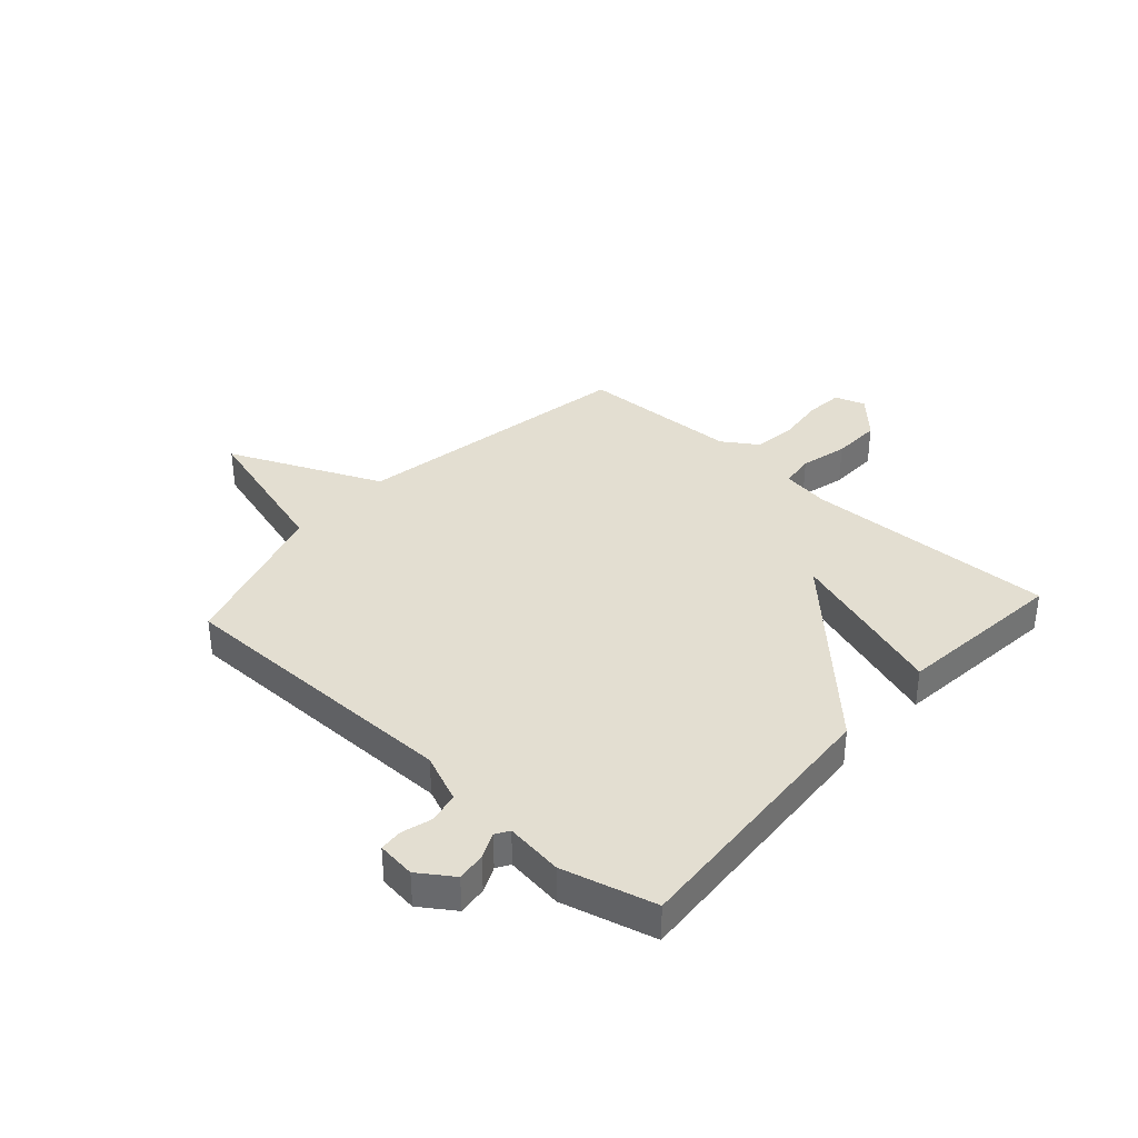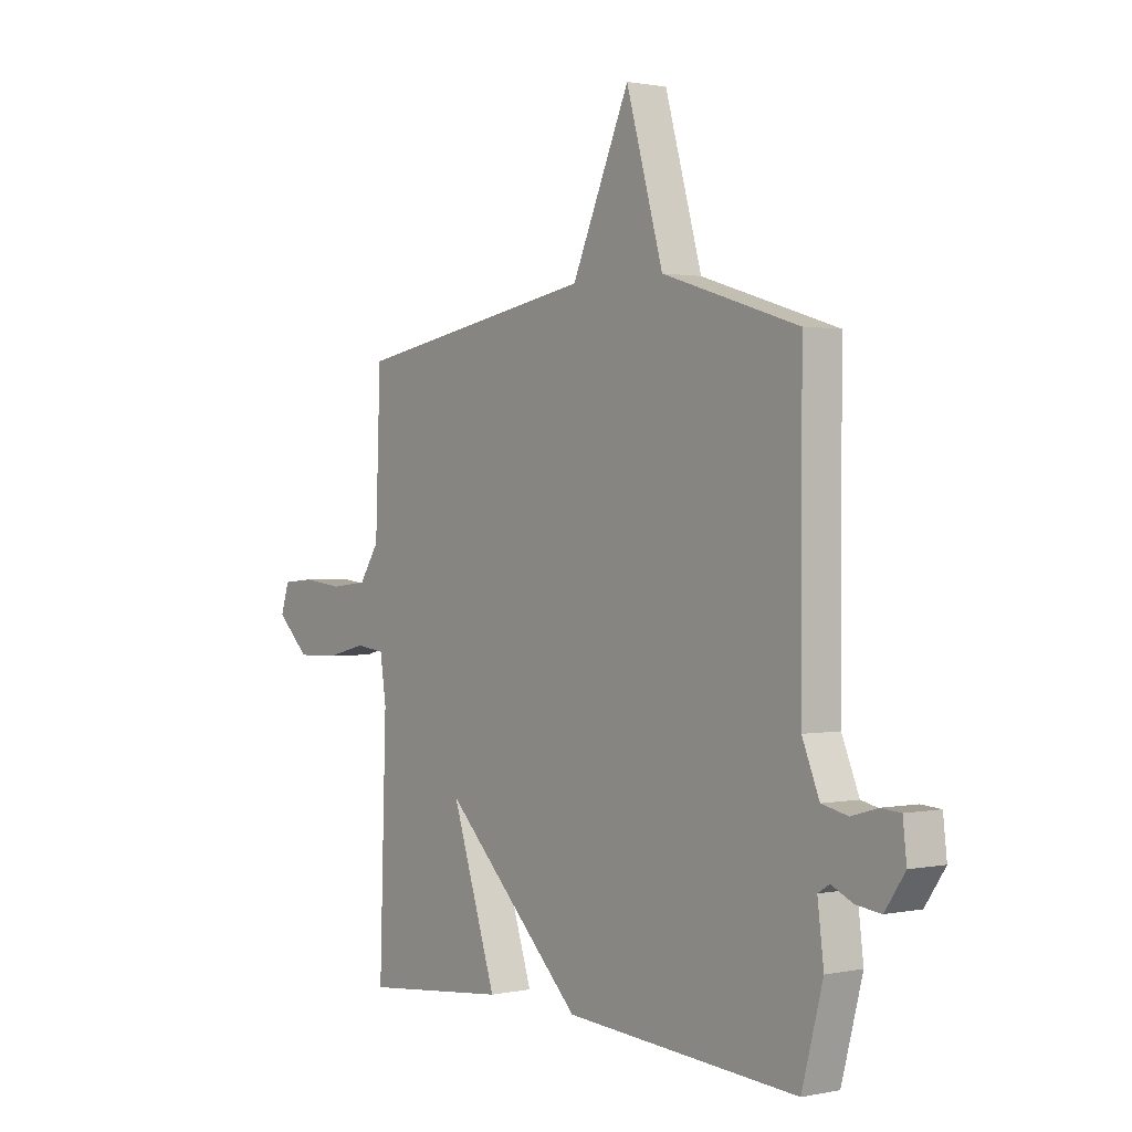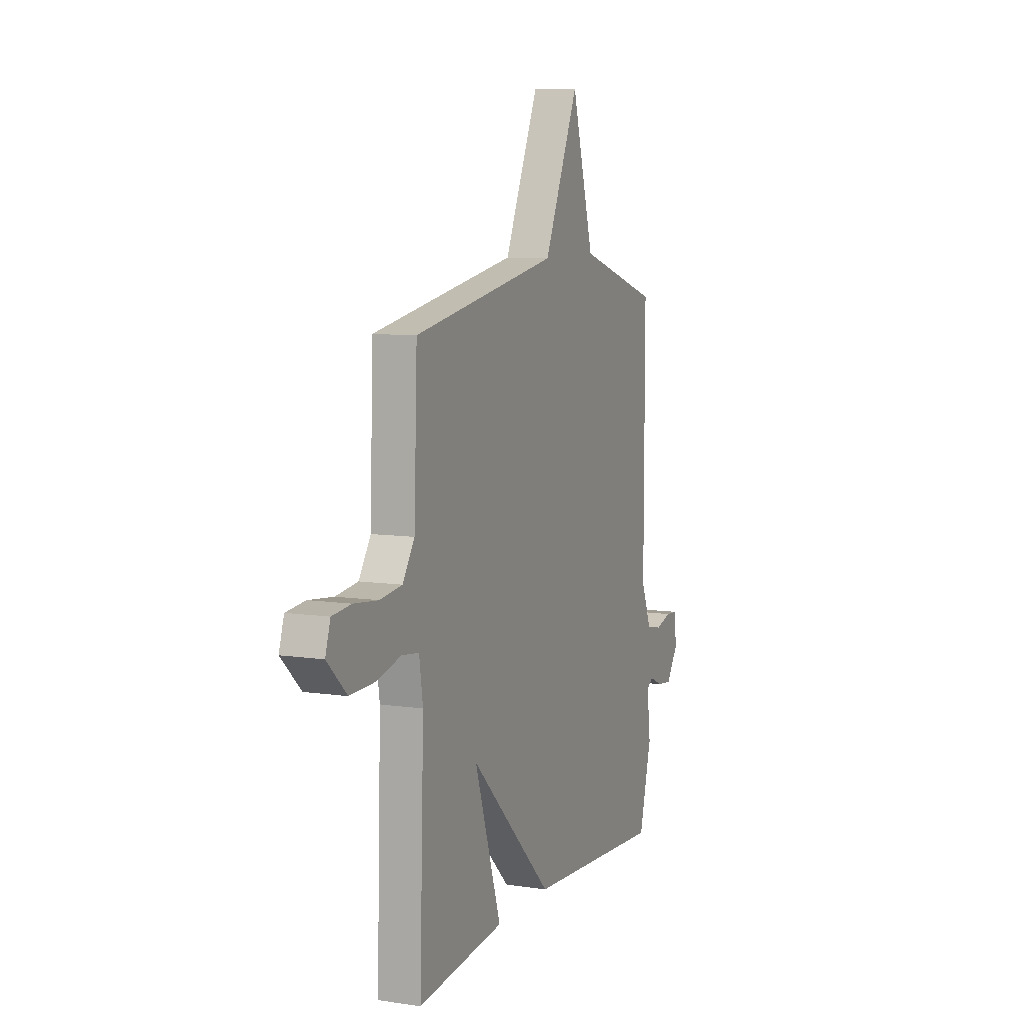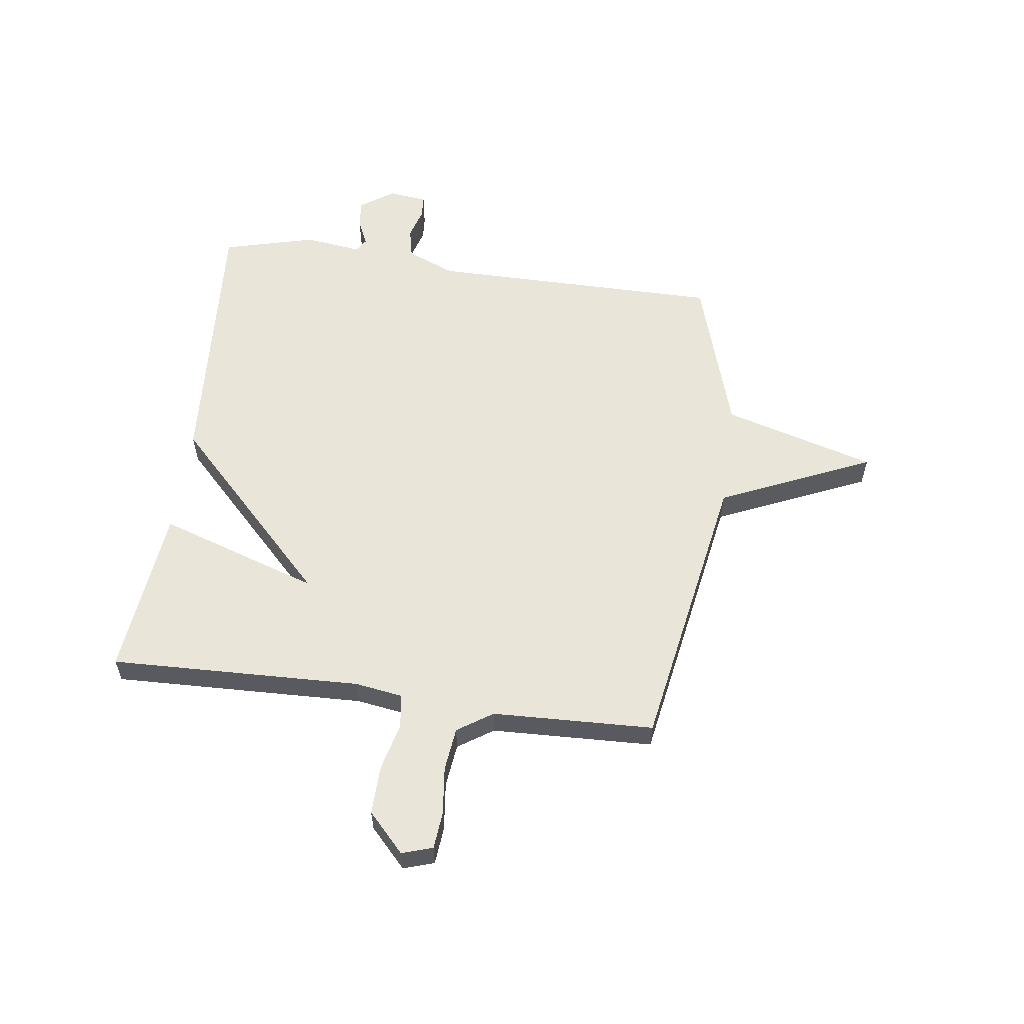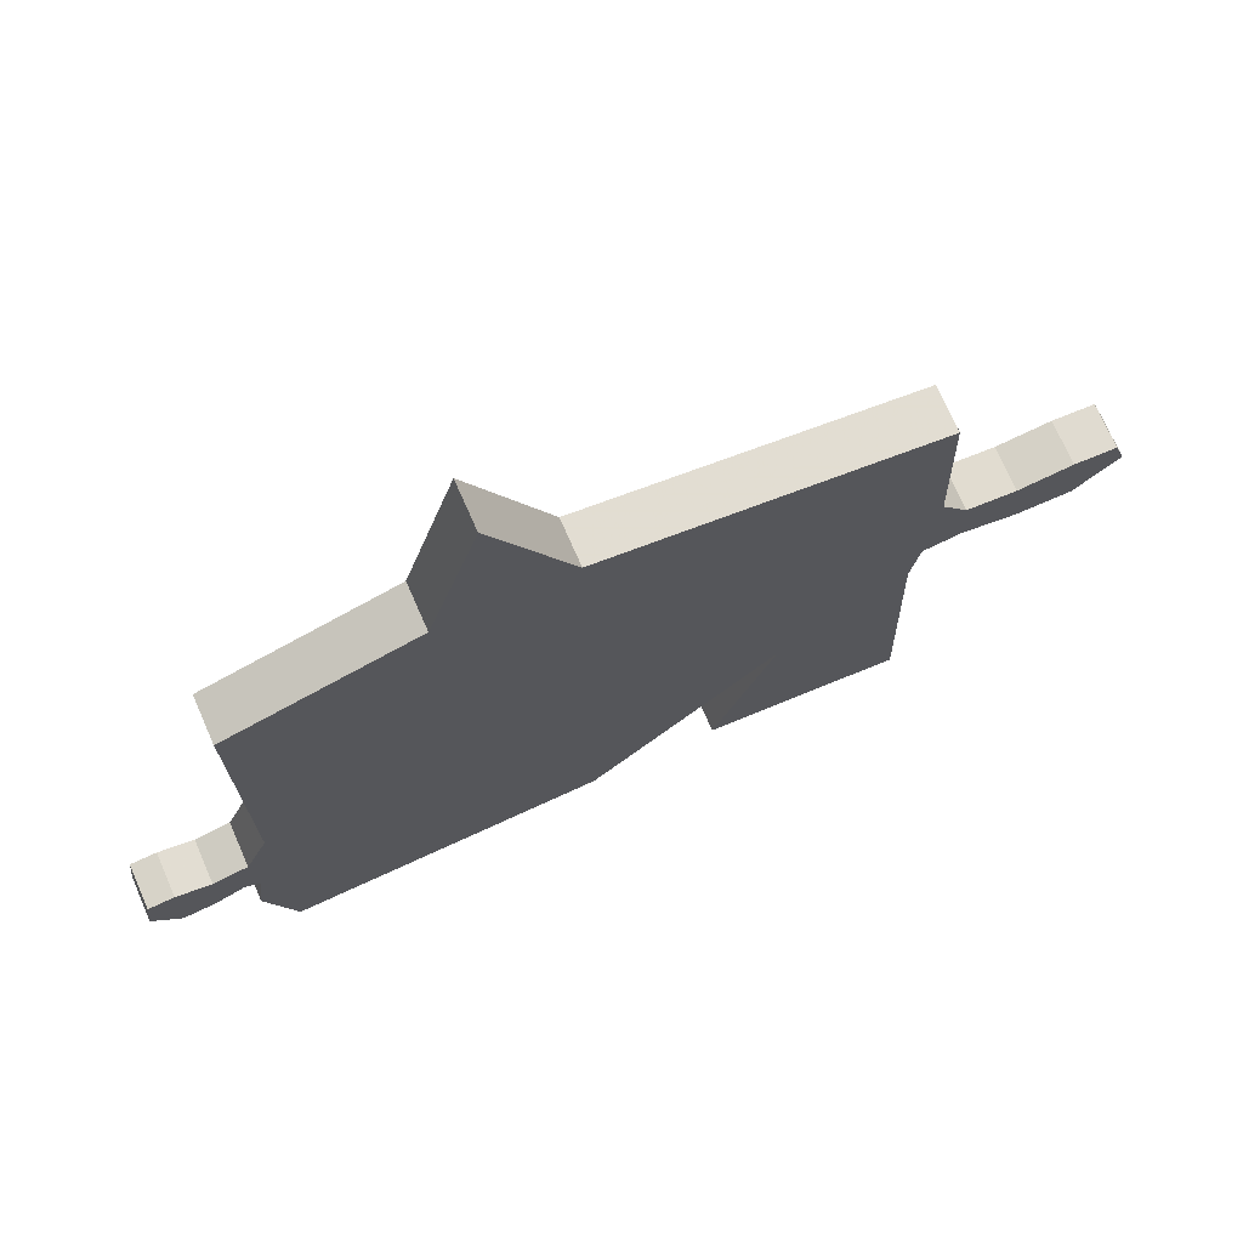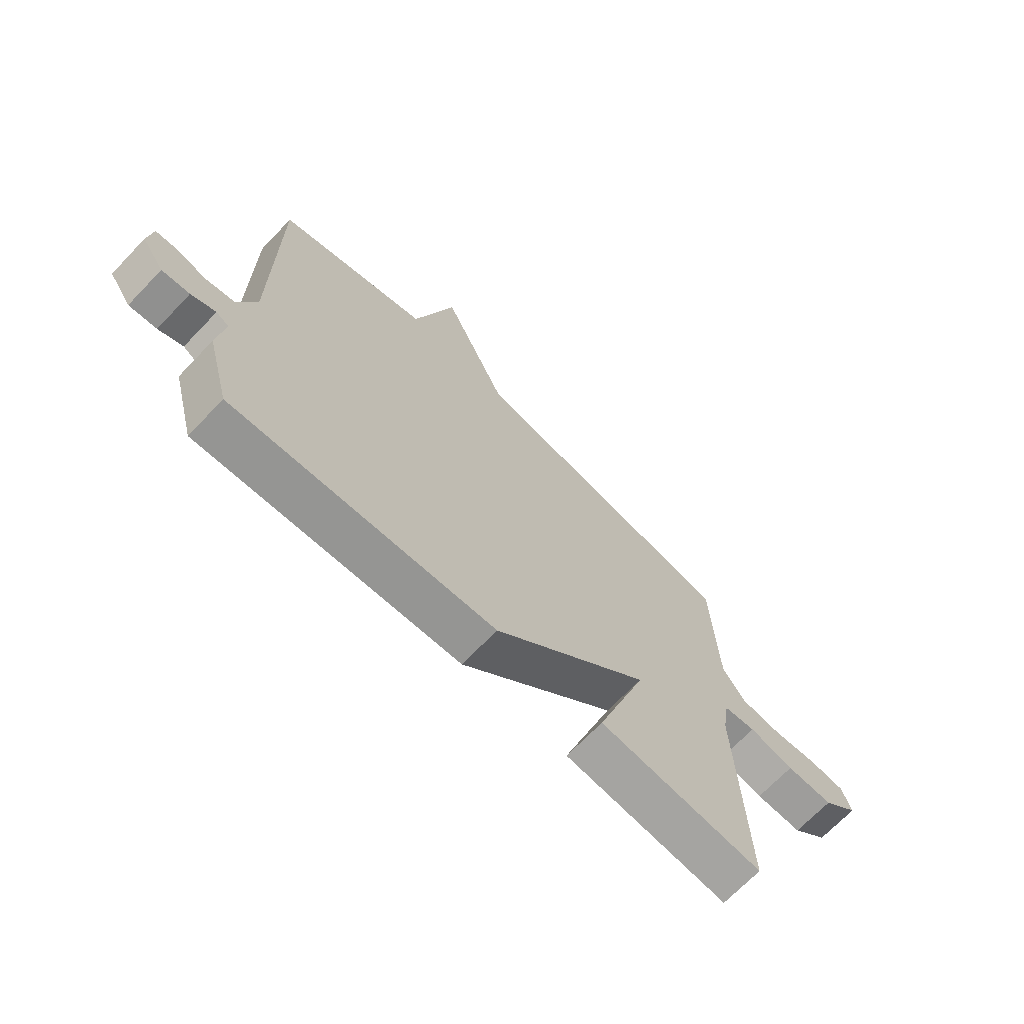
<metadata>
{"format":"obj","ext":"obj","renderer":"f3d","projection":"perspective","resolution":1024,"background":"white","views":[{"elev":36.3,"azim":132.1,"up":"+Y"},{"elev":1.2,"azim":53.0,"up":"+Z"},{"elev":8.5,"azim":-67.8,"up":"+Z"},{"elev":57.8,"azim":-82.2,"up":"+Y"},{"elev":72.8,"azim":156.2,"up":"+Z"},{"elev":-69.7,"azim":136.2,"up":"+Z"}]}
</metadata>
<code>
v 0.5 0.07 -0.5
v 0.008 0.07 -0.467
v -0.287 0.07 -0.178
v -0.192 0.07 -0.467
v -0.5 0.07 -0.5
v -0.485 0.07 -0.049
v -0.498 0.07 0.037
v -0.559 0.07 0.045
v -0.644 0.07 0.024
v -0.733 0.07 0.022
v -0.802 0.07 0.087
v -0.784 0.07 0.142
v -0.717 0.07 0.148
v -0.631 0.07 0.138
v -0.553 0.07 0.147
v -0.511 0.07 0.21
v -0.5 0.07 0.5
v 0.013 0.07 0.589
v 0.135 0.07 0.862
v 0.213 0.07 0.589
v 0.5 0.07 0.5
v 0.5 0.07 -0.027
v 0.536 0.07 -0.114
v 0.591 0.07 -0.126
v 0.646 0.07 -0.11
v 0.687 0.07 -0.113
v 0.695 0.07 -0.182
v 0.653 0.07 -0.243
v 0.601 0.07 -0.237
v 0.555 0.07 -0.216
v 0.531 0.07 -0.231
v 0.544 0.07 -0.334
v 0.5 0 -0.5
v 0.008 0 -0.467
v -0.287 0 -0.178
v -0.192 0 -0.467
v -0.5 0 -0.5
v -0.485 0 -0.049
v -0.498 0 0.037
v -0.559 0 0.045
v -0.644 0 0.024
v -0.733 0 0.022
v -0.802 0 0.087
v -0.784 0 0.142
v -0.717 0 0.148
v -0.631 0 0.138
v -0.553 0 0.147
v -0.511 0 0.21
v -0.5 0 0.5
v 0.013 0 0.589
v 0.135 0 0.862
v 0.213 0 0.589
v 0.5 0 0.5
v 0.5 0 -0.027
v 0.536 0 -0.114
v 0.591 0 -0.126
v 0.646 0 -0.11
v 0.687 0 -0.113
v 0.695 0 -0.182
v 0.653 0 -0.243
v 0.601 0 -0.237
v 0.555 0 -0.216
v 0.531 0 -0.231
v 0.544 0 -0.334
f 1 2 3
f 32 1 3
f 31 32 3
f 30 31 3
f 28 29 30
f 27 28 30
f 26 27 30
f 25 26 30
f 24 25 30
f 23 24 30 3
f 22 23 3
f 20 21 22 3
f 18 19 20 3
f 16 17 18 3
f 15 16 3 4
f 12 13 14
f 11 12 14
f 10 11 14
f 9 10 14
f 8 9 14
f 7 8 14 15
f 4 5 6
f 4 6 7
f 4 7 15
f 35 34 33
f 35 33 64
f 35 64 63
f 35 63 62
f 62 61 60
f 62 60 59
f 62 59 58
f 62 58 57
f 62 57 56
f 35 62 56 55
f 35 55 54
f 35 54 53 52
f 35 52 51 50
f 35 50 49 48
f 36 35 48 47
f 46 45 44
f 46 44 43
f 46 43 42
f 46 42 41
f 46 41 40
f 47 46 40 39
f 38 37 36
f 39 38 36
f 47 39 36
f 1 33 34 2
f 2 34 35 3
f 3 35 36 4
f 4 36 37 5
f 5 37 38 6
f 6 38 39 7
f 7 39 40 8
f 8 40 41 9
f 9 41 42 10
f 10 42 43 11
f 11 43 44 12
f 12 44 45 13
f 13 45 46 14
f 14 46 47 15
f 15 47 48 16
f 16 48 49 17
f 17 49 50 18
f 18 50 51 19
f 19 51 52 20
f 20 52 53 21
f 21 53 54 22
f 22 54 55 23
f 23 55 56 24
f 24 56 57 25
f 25 57 58 26
f 26 58 59 27
f 27 59 60 28
f 28 60 61 29
f 29 61 62 30
f 30 62 63 31
f 31 63 64 32
f 32 64 33 1

</code>
